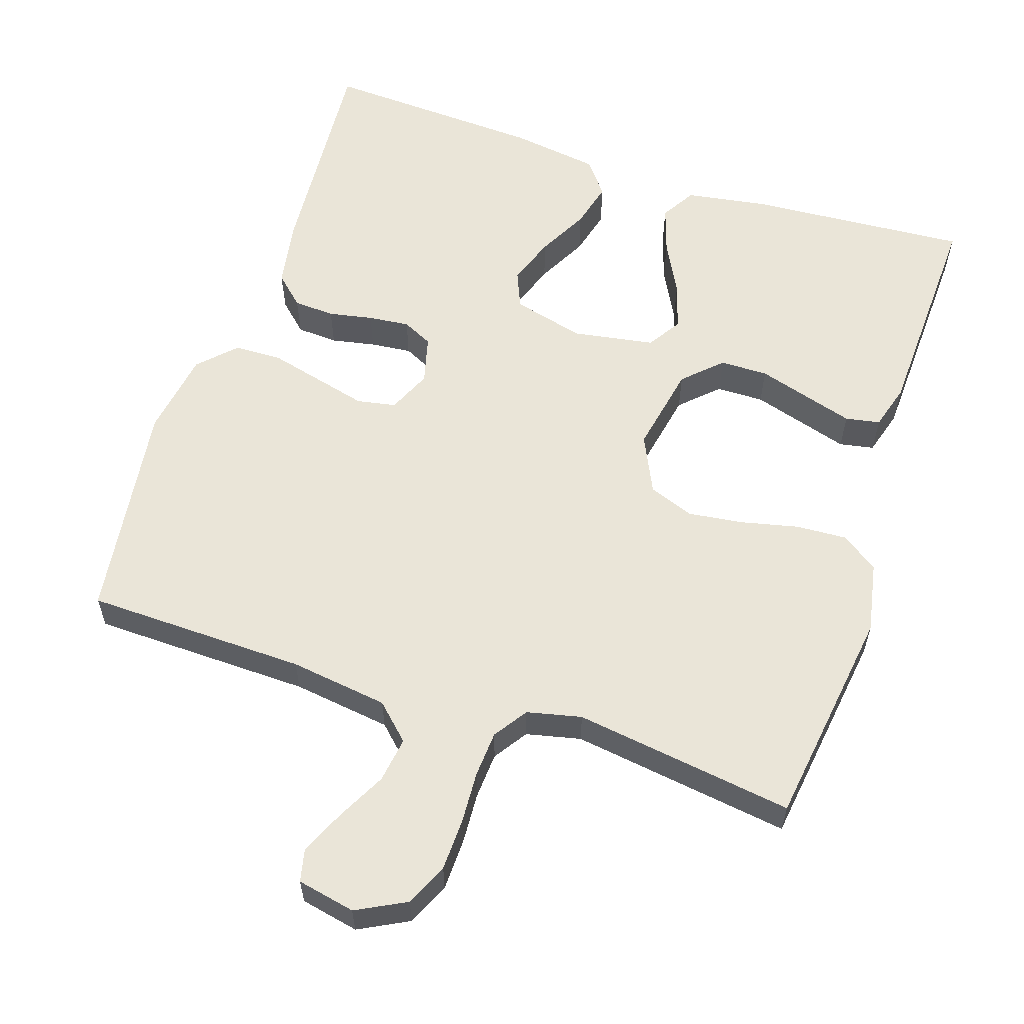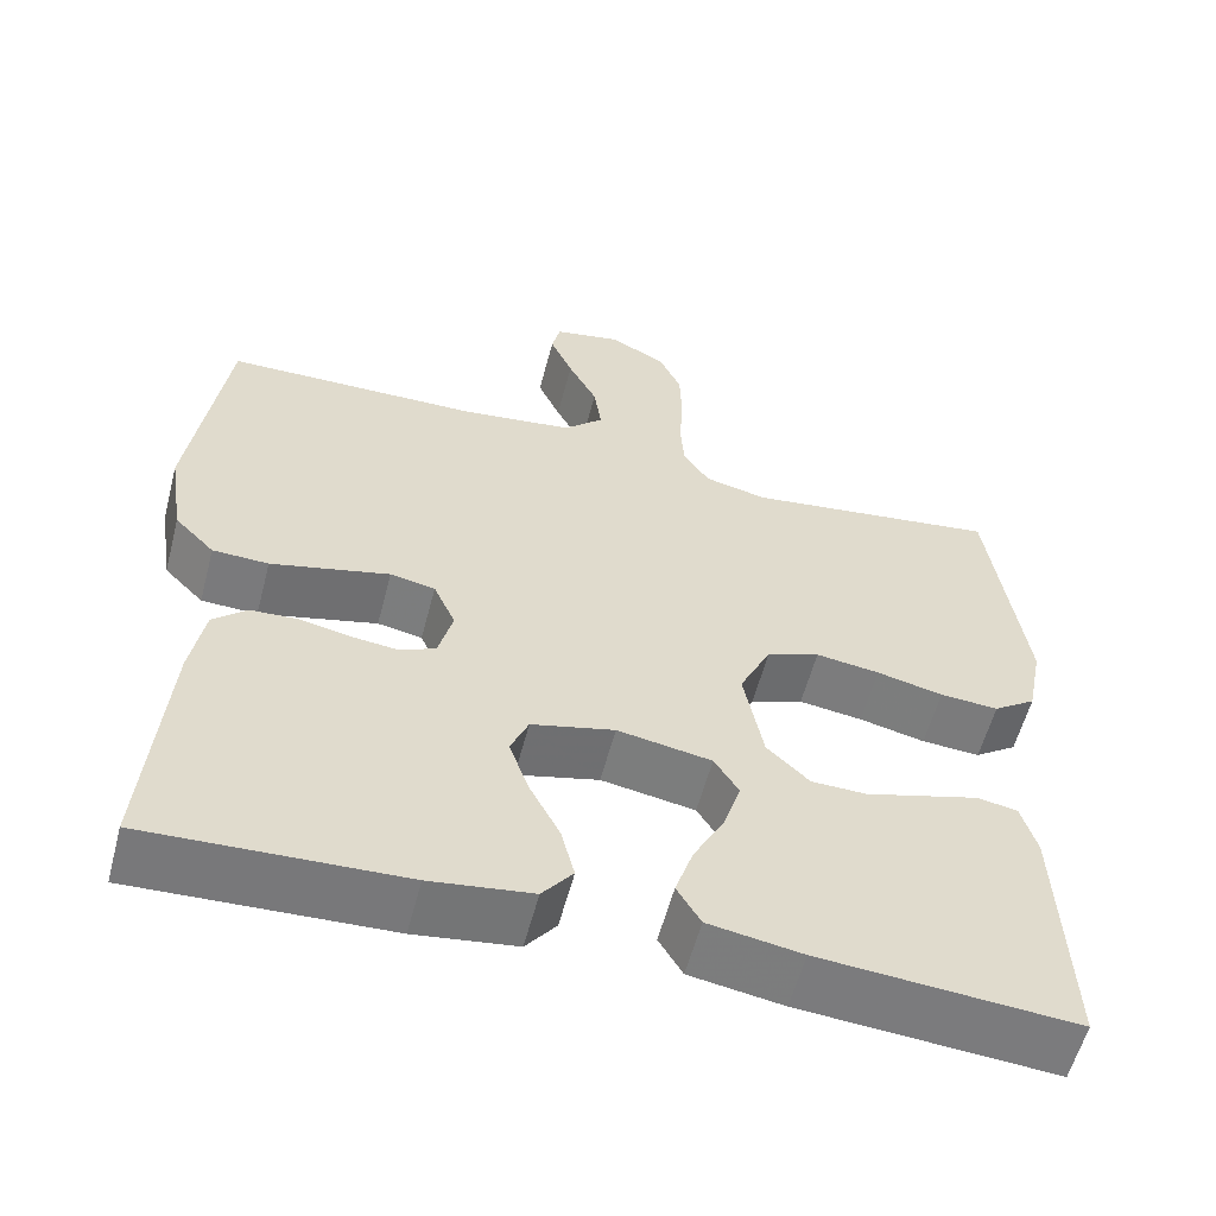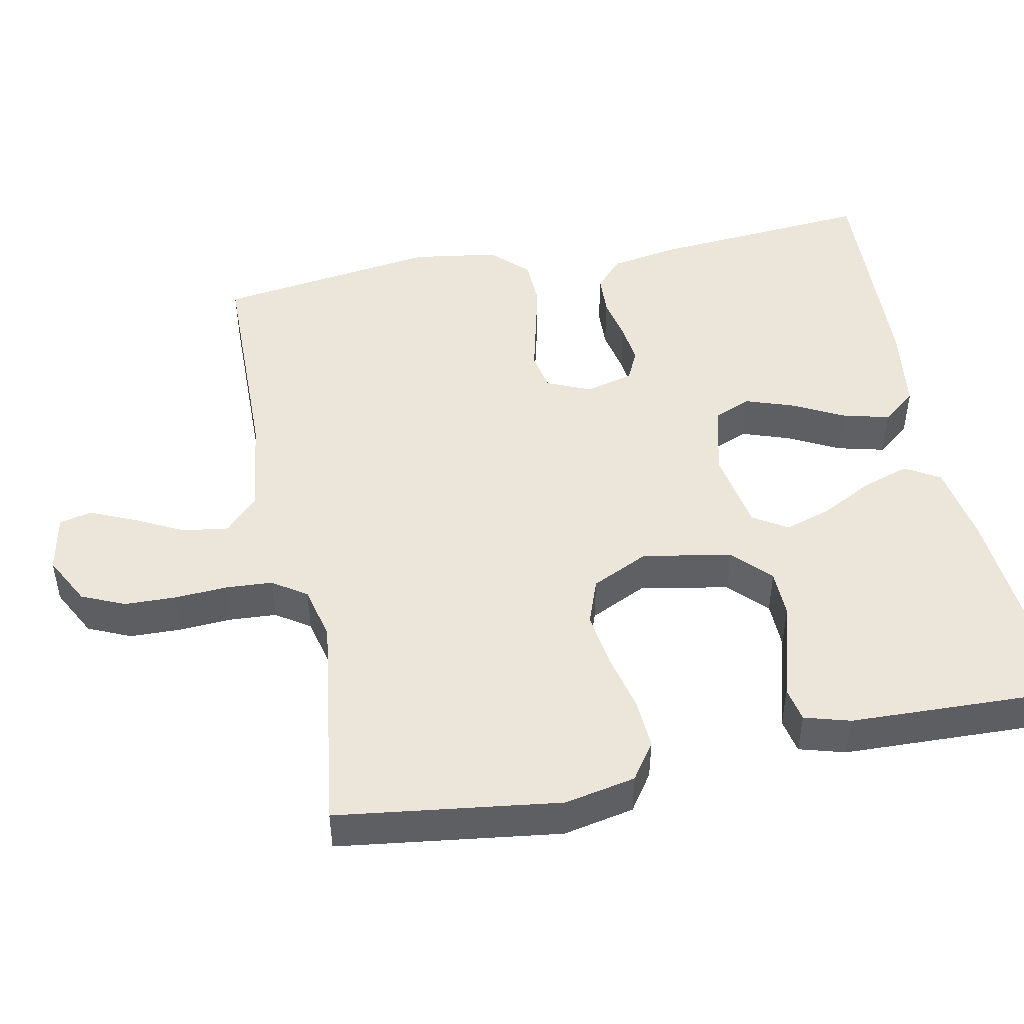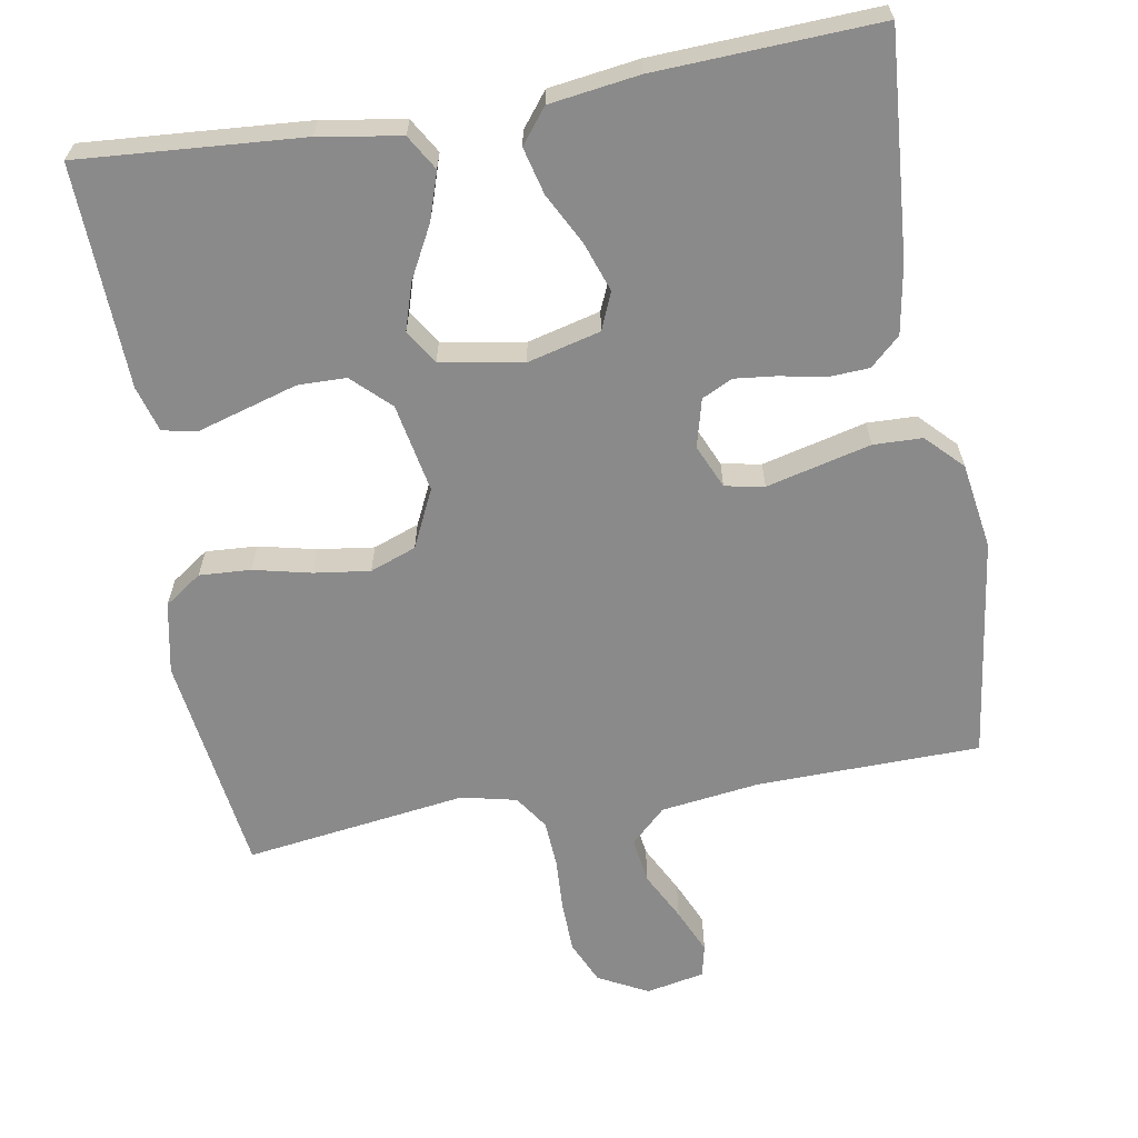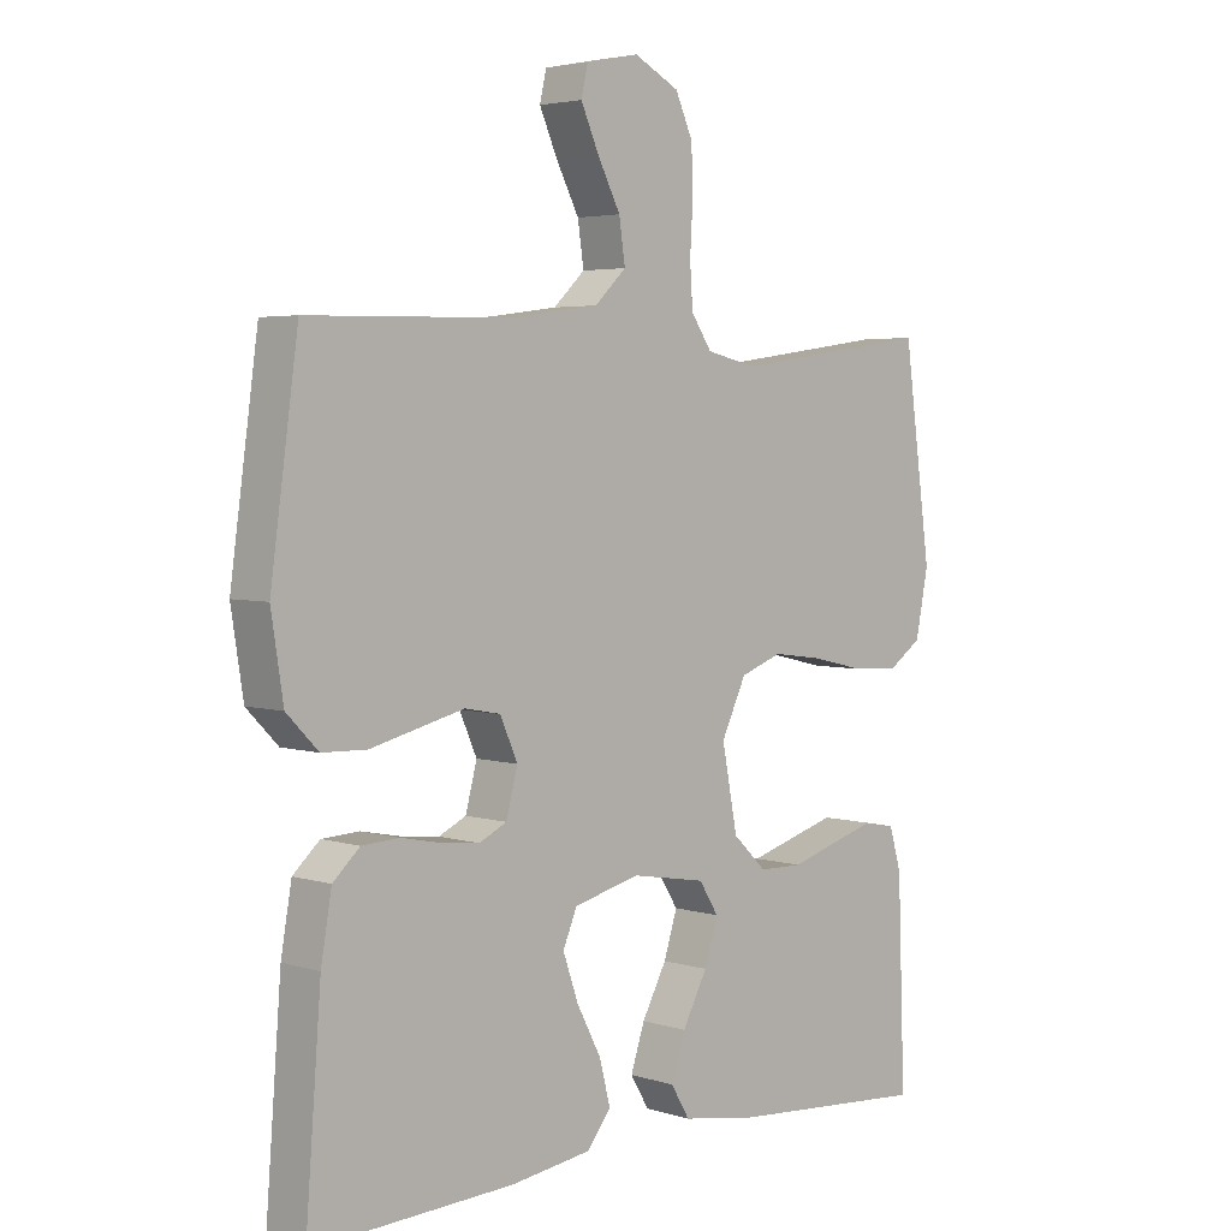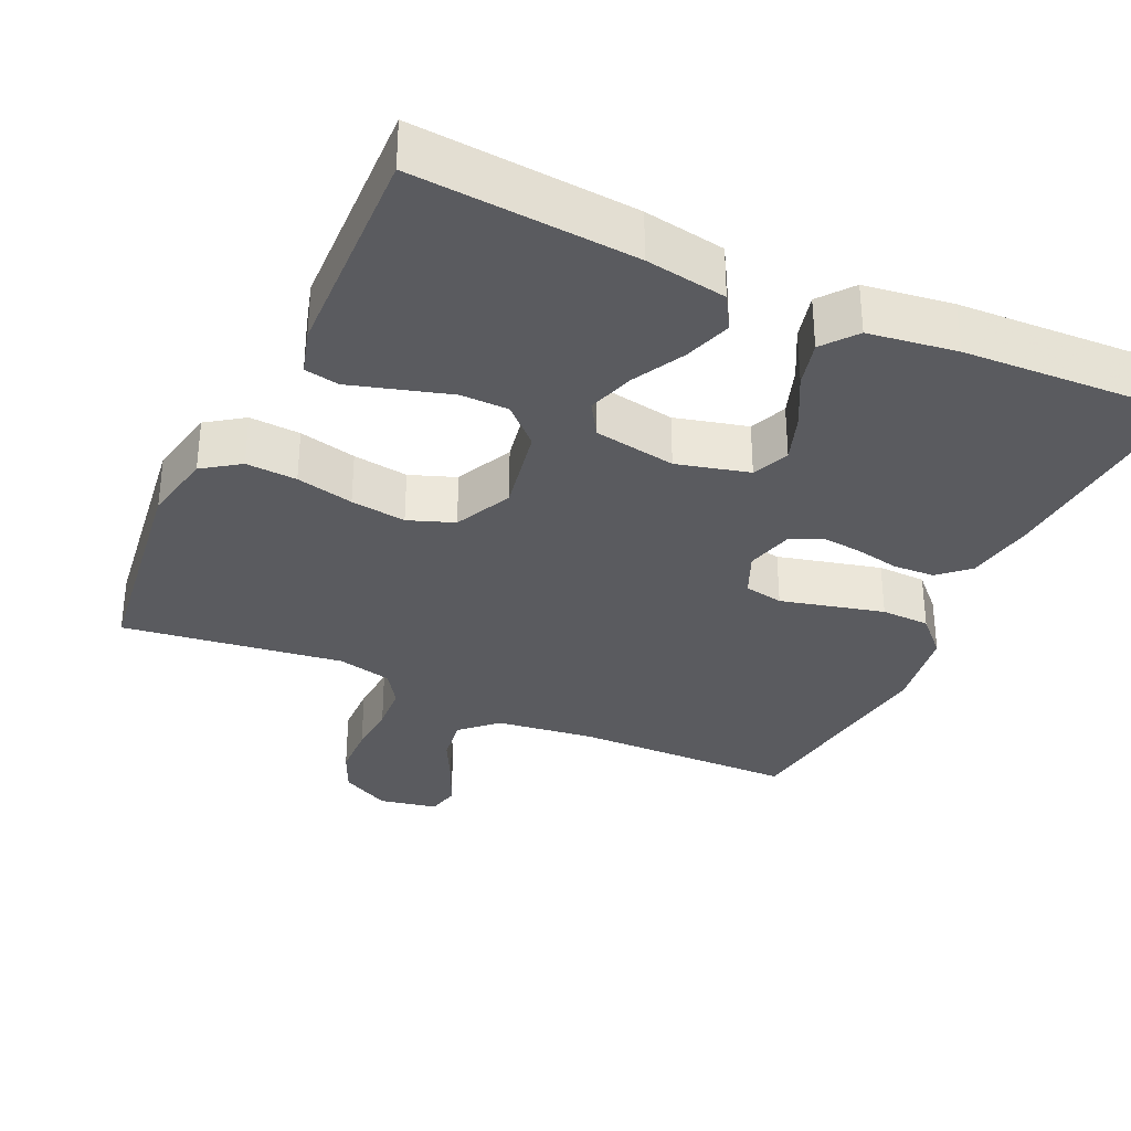
<metadata>
{"format":"obj","ext":"obj","renderer":"f3d","projection":"perspective","resolution":1024,"background":"white","views":[{"elev":59.1,"azim":18.4,"up":"+Y"},{"elev":-58.0,"azim":-14.7,"up":"+Z"},{"elev":47.5,"azim":78.4,"up":"+Y"},{"elev":-63.5,"azim":-170.2,"up":"+Y"},{"elev":3.8,"azim":-44.4,"up":"+Z"},{"elev":-33.1,"azim":155.1,"up":"+Y"}]}
</metadata>
<code>
v -0.5 0.07 -0.5
v -0.477 0.07 -0.2
v -0.461 0.07 -0.107
v -0.421 0.07 -0.07
v -0.365 0.07 -0.067
v -0.305 0.07 -0.079
v -0.249 0.07 -0.085
v -0.208 0.07 -0.065
v -0.191 0.07 0
v -0.217 0.07 0.059
v -0.27 0.07 0.069
v -0.338 0.07 0.052
v -0.41 0.07 0.034
v -0.476 0.07 0.036
v -0.523 0.07 0.084
v -0.541 0.07 0.2
v -0.5 0.07 0.5
v -0.2 0.07 0.506
v -0.066 0.07 0.524
v -0.019 0.07 0.569
v -0.028 0.07 0.631
v -0.062 0.07 0.697
v -0.089 0.07 0.758
v -0.079 0.07 0.802
v 0 0.07 0.818
v 0.067 0.07 0.783
v 0.093 0.07 0.725
v 0.095 0.07 0.655
v 0.091 0.07 0.584
v 0.095 0.07 0.521
v 0.126 0.07 0.475
v 0.2 0.07 0.458
v 0.5 0.07 0.5
v 0.541 0.07 0.2
v 0.522 0.07 0.104
v 0.472 0.07 0.069
v 0.403 0.07 0.073
v 0.325 0.07 0.091
v 0.25 0.07 0.101
v 0.188 0.07 0.078
v 0.151 0.07 0
v 0.174 0.07 -0.12
v 0.224 0.07 -0.168
v 0.289 0.07 -0.169
v 0.36 0.07 -0.148
v 0.424 0.07 -0.129
v 0.471 0.07 -0.138
v 0.489 0.07 -0.2
v 0.5 0.07 -0.5
v 0.2 0.07 -0.478
v 0.09 0.07 -0.46
v 0.062 0.07 -0.413
v 0.083 0.07 -0.349
v 0.12 0.07 -0.279
v 0.14 0.07 -0.215
v 0.111 0.07 -0.169
v 0 0.07 -0.15
v -0.098 0.07 -0.175
v -0.119 0.07 -0.225
v -0.096 0.07 -0.291
v -0.06 0.07 -0.36
v -0.044 0.07 -0.423
v -0.08 0.07 -0.469
v -0.2 0.07 -0.486
v -0.5 0 -0.5
v -0.477 0 -0.2
v -0.461 0 -0.107
v -0.421 0 -0.07
v -0.365 0 -0.067
v -0.305 0 -0.079
v -0.249 0 -0.085
v -0.208 0 -0.065
v -0.191 0 0
v -0.217 0 0.059
v -0.27 0 0.069
v -0.338 0 0.052
v -0.41 0 0.034
v -0.476 0 0.036
v -0.523 0 0.084
v -0.541 0 0.2
v -0.5 0 0.5
v -0.2 0 0.506
v -0.066 0 0.524
v -0.019 0 0.569
v -0.028 0 0.631
v -0.062 0 0.697
v -0.089 0 0.758
v -0.079 0 0.802
v 0 0 0.818
v 0.067 0 0.783
v 0.093 0 0.725
v 0.095 0 0.655
v 0.091 0 0.584
v 0.095 0 0.521
v 0.126 0 0.475
v 0.2 0 0.458
v 0.5 0 0.5
v 0.541 0 0.2
v 0.522 0 0.104
v 0.472 0 0.069
v 0.403 0 0.073
v 0.325 0 0.091
v 0.25 0 0.101
v 0.188 0 0.078
v 0.151 0 0
v 0.174 0 -0.12
v 0.224 0 -0.168
v 0.289 0 -0.169
v 0.36 0 -0.148
v 0.424 0 -0.129
v 0.471 0 -0.138
v 0.489 0 -0.2
v 0.5 0 -0.5
v 0.2 0 -0.478
v 0.09 0 -0.46
v 0.062 0 -0.413
v 0.083 0 -0.349
v 0.12 0 -0.279
v 0.14 0 -0.215
v 0.111 0 -0.169
v 0 0 -0.15
v -0.098 0 -0.175
v -0.119 0 -0.225
v -0.096 0 -0.291
v -0.06 0 -0.36
v -0.044 0 -0.423
v -0.08 0 -0.469
v -0.2 0 -0.486
f 4 5 6
f 3 4 6
f 2 3 6
f 1 2 6
f 64 1 6
f 63 64 6
f 62 63 6
f 61 62 6
f 60 61 6
f 59 60 6 7
f 58 59 7 8
f 57 58 8 9
f 56 57 9 10
f 52 53 54
f 51 52 54
f 50 51 54
f 49 50 54
f 48 49 54
f 47 48 54
f 46 47 54
f 45 46 54
f 44 45 54 55
f 43 44 55 56
f 36 37 38
f 35 36 38
f 34 35 38
f 33 34 38
f 32 33 38
f 31 32 38 39
f 30 31 39 40
f 27 28 29
f 26 27 29
f 25 26 29
f 24 25 29
f 23 24 29
f 22 23 29
f 21 22 29
f 20 21 29 30
f 30 40 41
f 20 30 41
f 19 20 41
f 16 17 18
f 15 16 18
f 14 15 18
f 13 14 18
f 12 13 18
f 11 12 18 19
f 42 43 56 10
f 10 11 19 41
f 10 41 42
f 70 69 68
f 70 68 67
f 70 67 66
f 70 66 65
f 70 65 128
f 70 128 127
f 70 127 126
f 70 126 125
f 70 125 124
f 71 70 124 123
f 72 71 123 122
f 73 72 122 121
f 74 73 121 120
f 118 117 116
f 118 116 115
f 118 115 114
f 118 114 113
f 118 113 112
f 118 112 111
f 118 111 110
f 118 110 109
f 119 118 109 108
f 120 119 108 107
f 102 101 100
f 102 100 99
f 102 99 98
f 102 98 97
f 102 97 96
f 103 102 96 95
f 104 103 95 94
f 93 92 91
f 93 91 90
f 93 90 89
f 93 89 88
f 93 88 87
f 93 87 86
f 93 86 85
f 94 93 85 84
f 105 104 94
f 105 94 84
f 105 84 83
f 82 81 80
f 82 80 79
f 82 79 78
f 82 78 77
f 82 77 76
f 83 82 76 75
f 74 120 107 106
f 105 83 75 74
f 106 105 74
f 1 65 66 2
f 2 66 67 3
f 3 67 68 4
f 4 68 69 5
f 5 69 70 6
f 6 70 71 7
f 7 71 72 8
f 8 72 73 9
f 9 73 74 10
f 10 74 75 11
f 11 75 76 12
f 12 76 77 13
f 13 77 78 14
f 14 78 79 15
f 15 79 80 16
f 16 80 81 17
f 17 81 82 18
f 18 82 83 19
f 19 83 84 20
f 20 84 85 21
f 21 85 86 22
f 22 86 87 23
f 23 87 88 24
f 24 88 89 25
f 25 89 90 26
f 26 90 91 27
f 27 91 92 28
f 28 92 93 29
f 29 93 94 30
f 30 94 95 31
f 31 95 96 32
f 32 96 97 33
f 33 97 98 34
f 34 98 99 35
f 35 99 100 36
f 36 100 101 37
f 37 101 102 38
f 38 102 103 39
f 39 103 104 40
f 40 104 105 41
f 41 105 106 42
f 42 106 107 43
f 43 107 108 44
f 44 108 109 45
f 45 109 110 46
f 46 110 111 47
f 47 111 112 48
f 48 112 113 49
f 49 113 114 50
f 50 114 115 51
f 51 115 116 52
f 52 116 117 53
f 53 117 118 54
f 54 118 119 55
f 55 119 120 56
f 56 120 121 57
f 57 121 122 58
f 58 122 123 59
f 59 123 124 60
f 60 124 125 61
f 61 125 126 62
f 62 126 127 63
f 63 127 128 64
f 64 128 65 1

</code>
